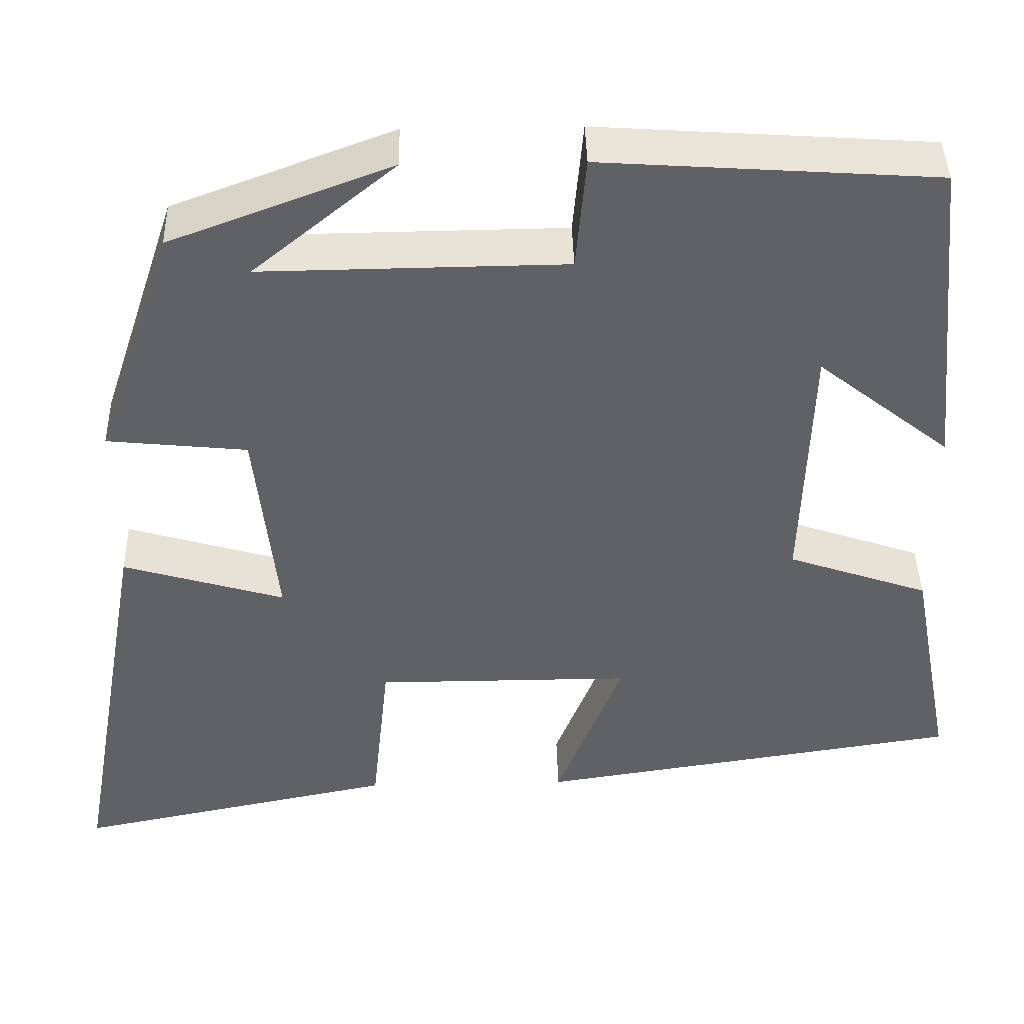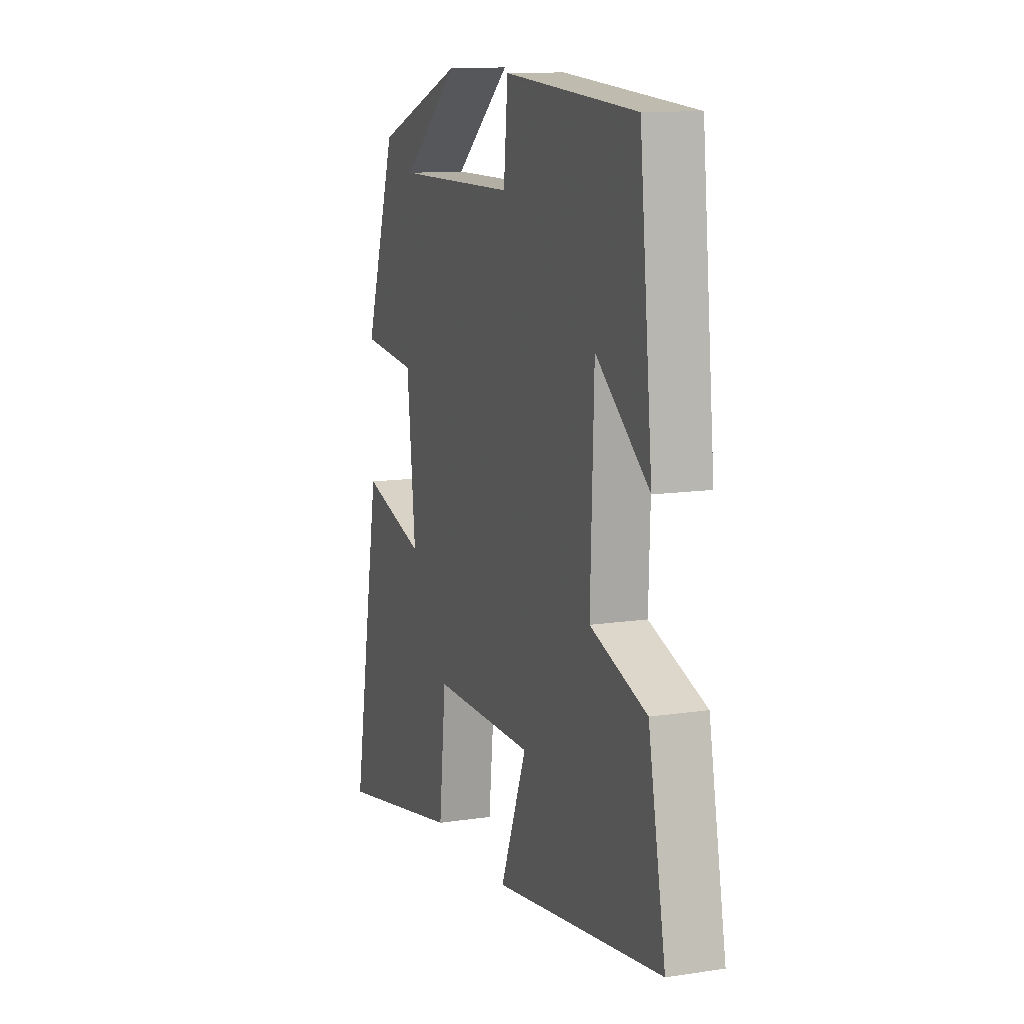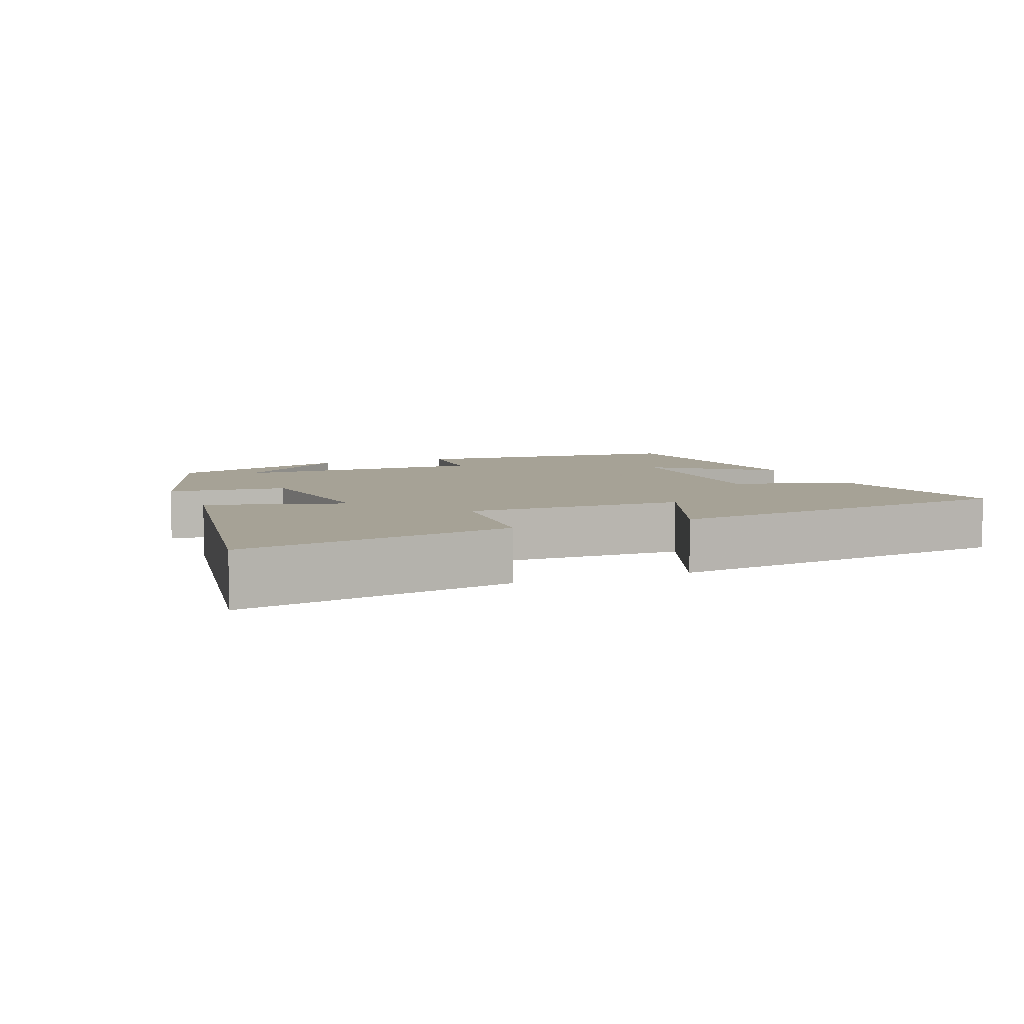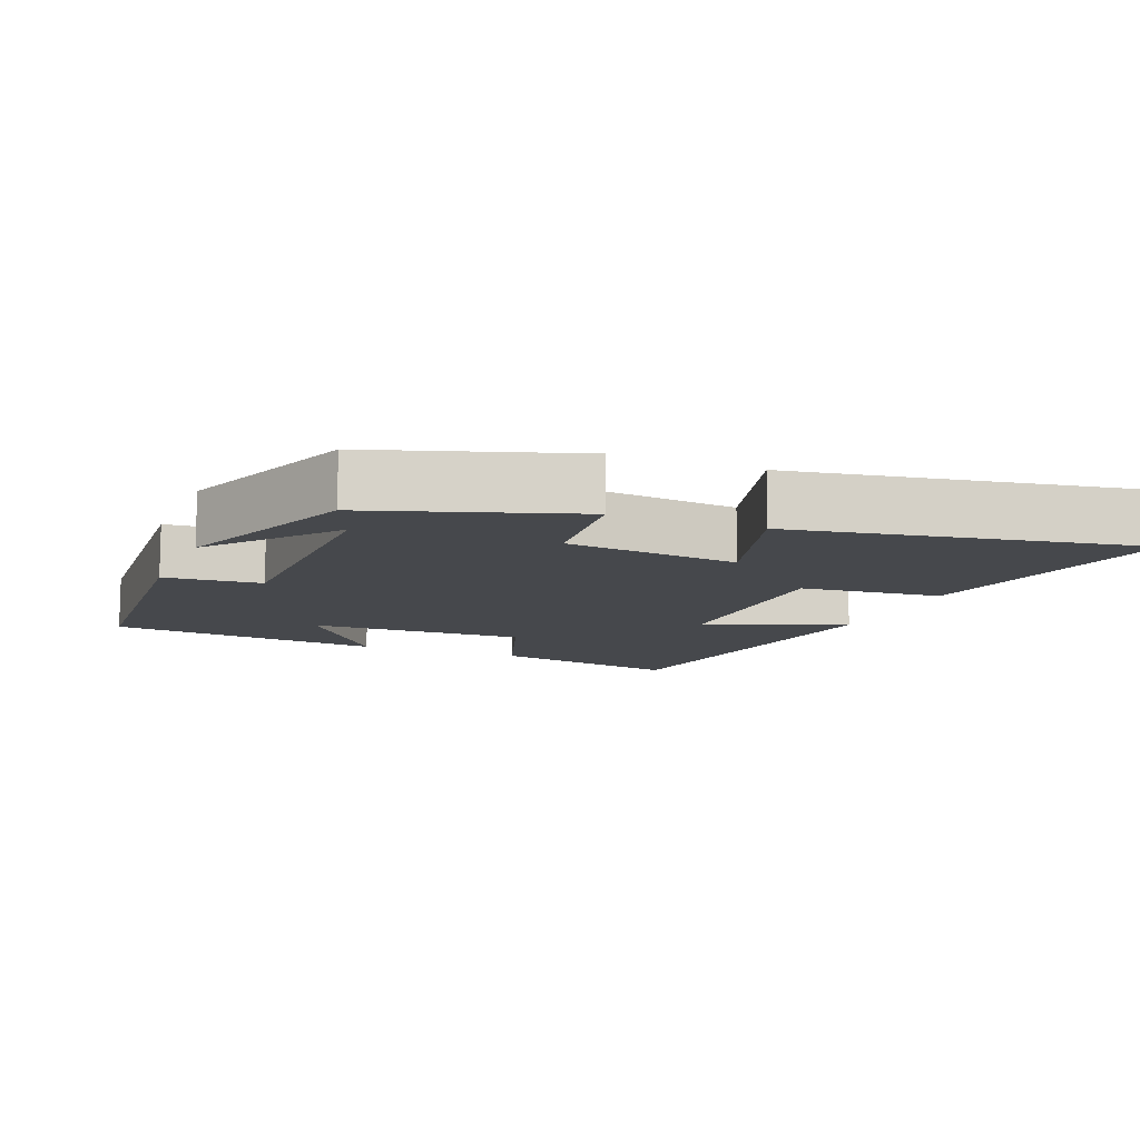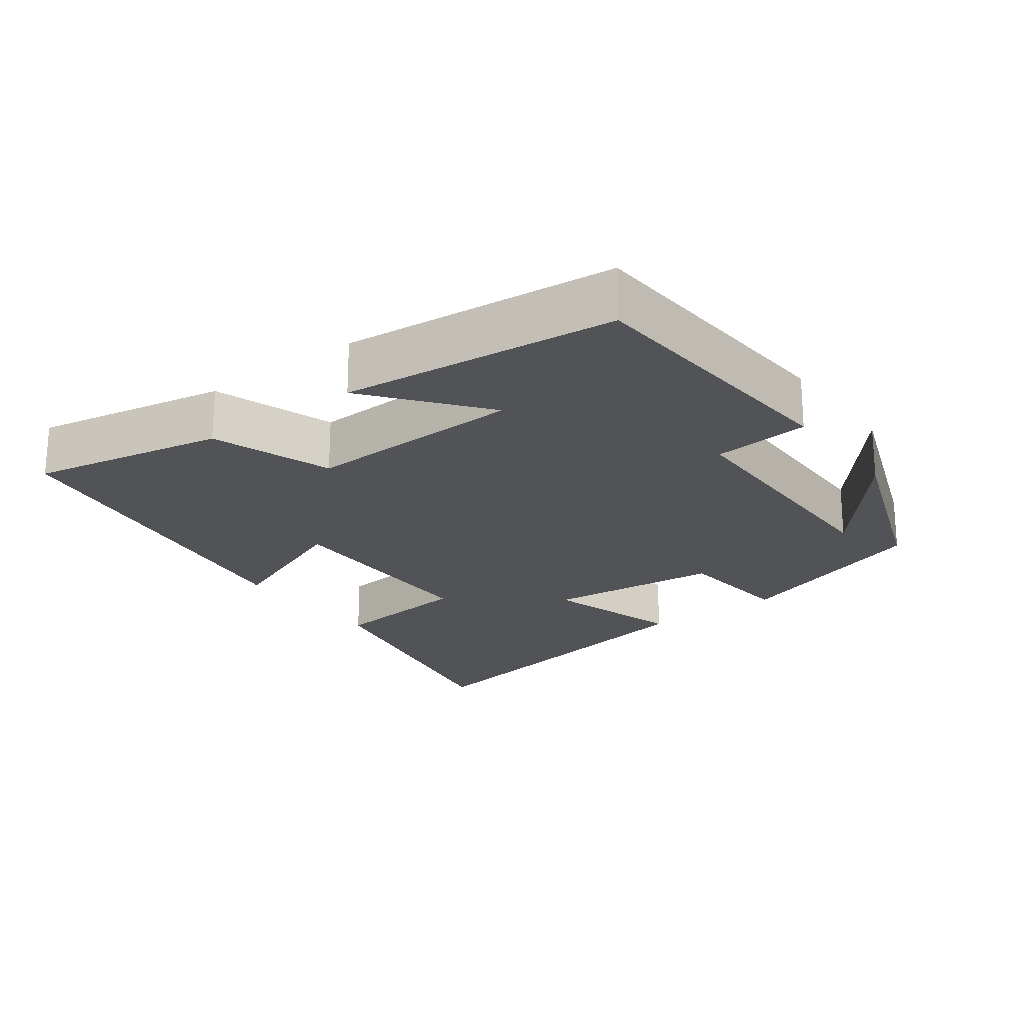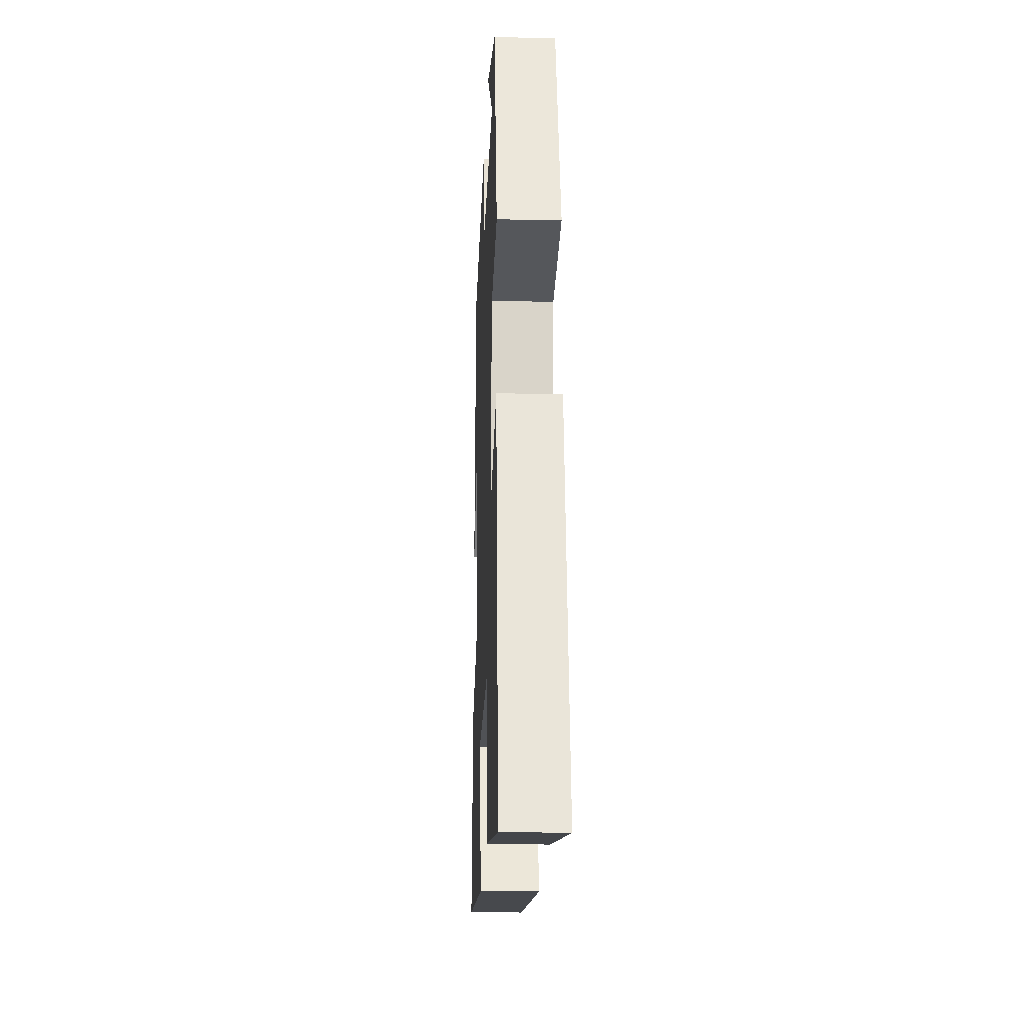
<metadata>
{"format":"obj","ext":"obj","renderer":"f3d","projection":"perspective","resolution":1024,"background":"white","views":[{"elev":41.9,"azim":178.6,"up":"+Z"},{"elev":12.0,"azim":-109.9,"up":"+Z"},{"elev":6.3,"azim":157.9,"up":"+Y"},{"elev":-11.1,"azim":67.7,"up":"+Y"},{"elev":-22.0,"azim":-53.4,"up":"+Y"},{"elev":-20.7,"azim":87.8,"up":"+Z"}]}
</metadata>
<code>
v -0.461 0.07 0.473
v -0.063 0.07 0.5
v -0.051 0.07 0.364
v 0.311 0.07 0.36
v 0.141 0.07 0.5
v 0.405 0.07 0.401
v 0.5 0.07 0.116
v 0.333 0.07 0.099
v 0.307 0.07 -0.145
v 0.5 0.07 -0.088
v 0.588 0.07 -0.577
v 0.204 0.07 -0.5
v 0.183 0.07 -0.301
v -0.123 0.07 -0.301
v -0.044 0.07 -0.5
v -0.552 0.07 -0.423
v -0.5 0.07 -0.152
v -0.331 0.07 -0.094
v -0.341 0.07 0.212
v -0.5 0.07 0.086
v -0.461 0 0.473
v -0.063 0 0.5
v -0.051 0 0.364
v 0.311 0 0.36
v 0.141 0 0.5
v 0.405 0 0.401
v 0.5 0 0.116
v 0.333 0 0.099
v 0.307 0 -0.145
v 0.5 0 -0.088
v 0.588 0 -0.577
v 0.204 0 -0.5
v 0.183 0 -0.301
v -0.123 0 -0.301
v -0.044 0 -0.5
v -0.552 0 -0.423
v -0.5 0 -0.152
v -0.331 0 -0.094
v -0.341 0 0.212
v -0.5 0 0.086
f 19 20 1 2
f 18 19 2 3
f 15 16 17 18
f 14 15 18
f 13 14 18 3
f 10 11 12 13
f 9 10 13
f 8 9 13 3
f 7 8 3 4
f 6 7 4
f 4 5 6
f 22 21 40 39
f 23 22 39 38
f 38 37 36 35
f 38 35 34
f 23 38 34 33
f 33 32 31 30
f 33 30 29
f 23 33 29 28
f 24 23 28 27
f 24 27 26
f 26 25 24
f 1 21 22 2
f 2 22 23 3
f 3 23 24 4
f 4 24 25 5
f 5 25 26 6
f 6 26 27 7
f 7 27 28 8
f 8 28 29 9
f 9 29 30 10
f 10 30 31 11
f 11 31 32 12
f 12 32 33 13
f 13 33 34 14
f 14 34 35 15
f 15 35 36 16
f 16 36 37 17
f 17 37 38 18
f 18 38 39 19
f 19 39 40 20
f 20 40 21 1

</code>
